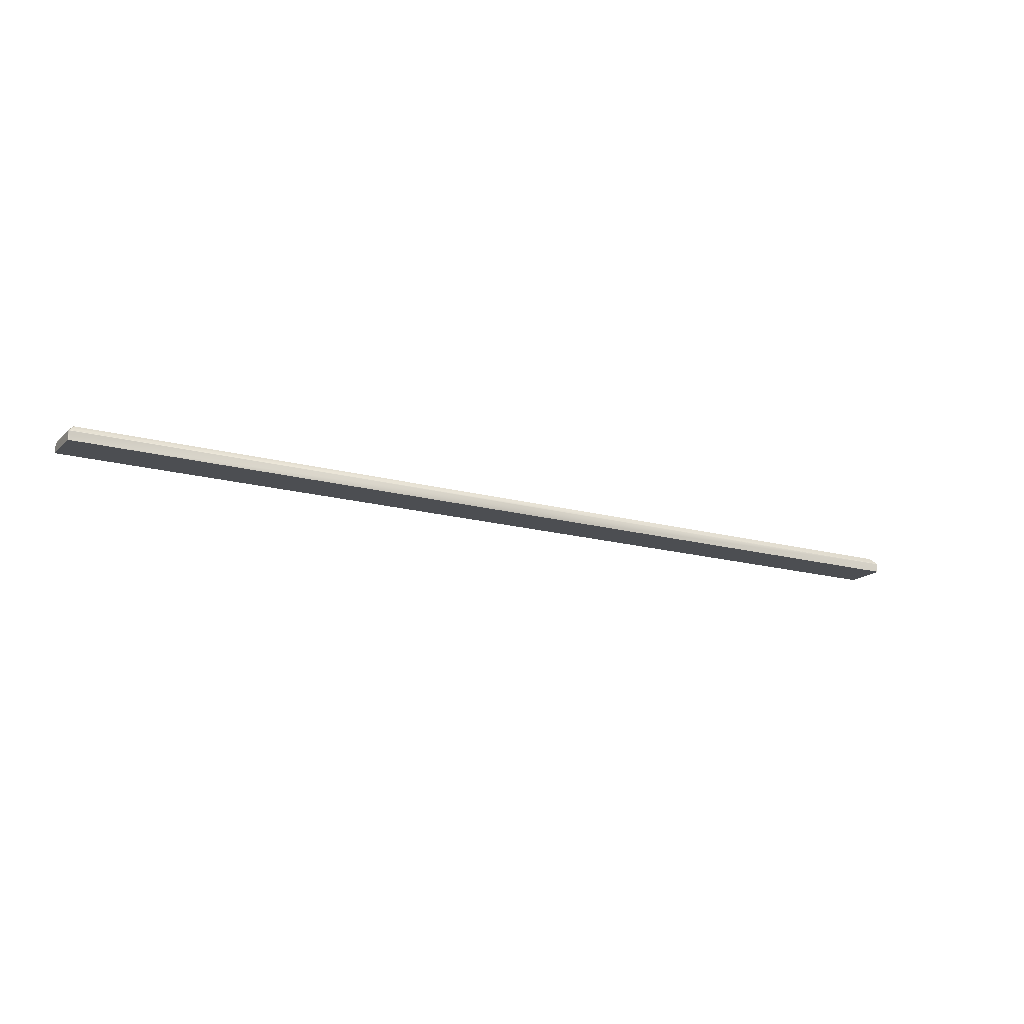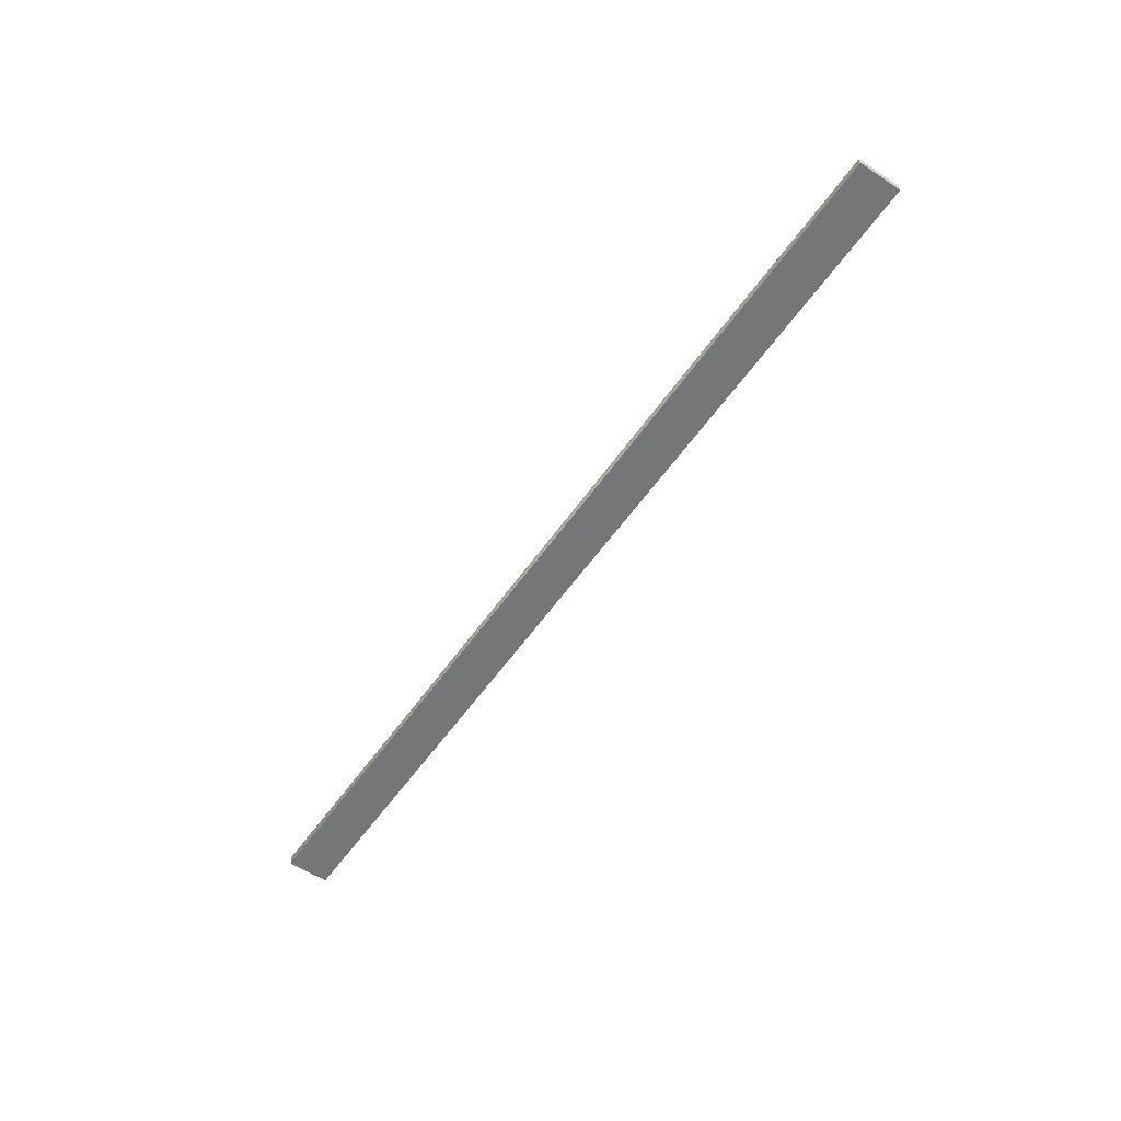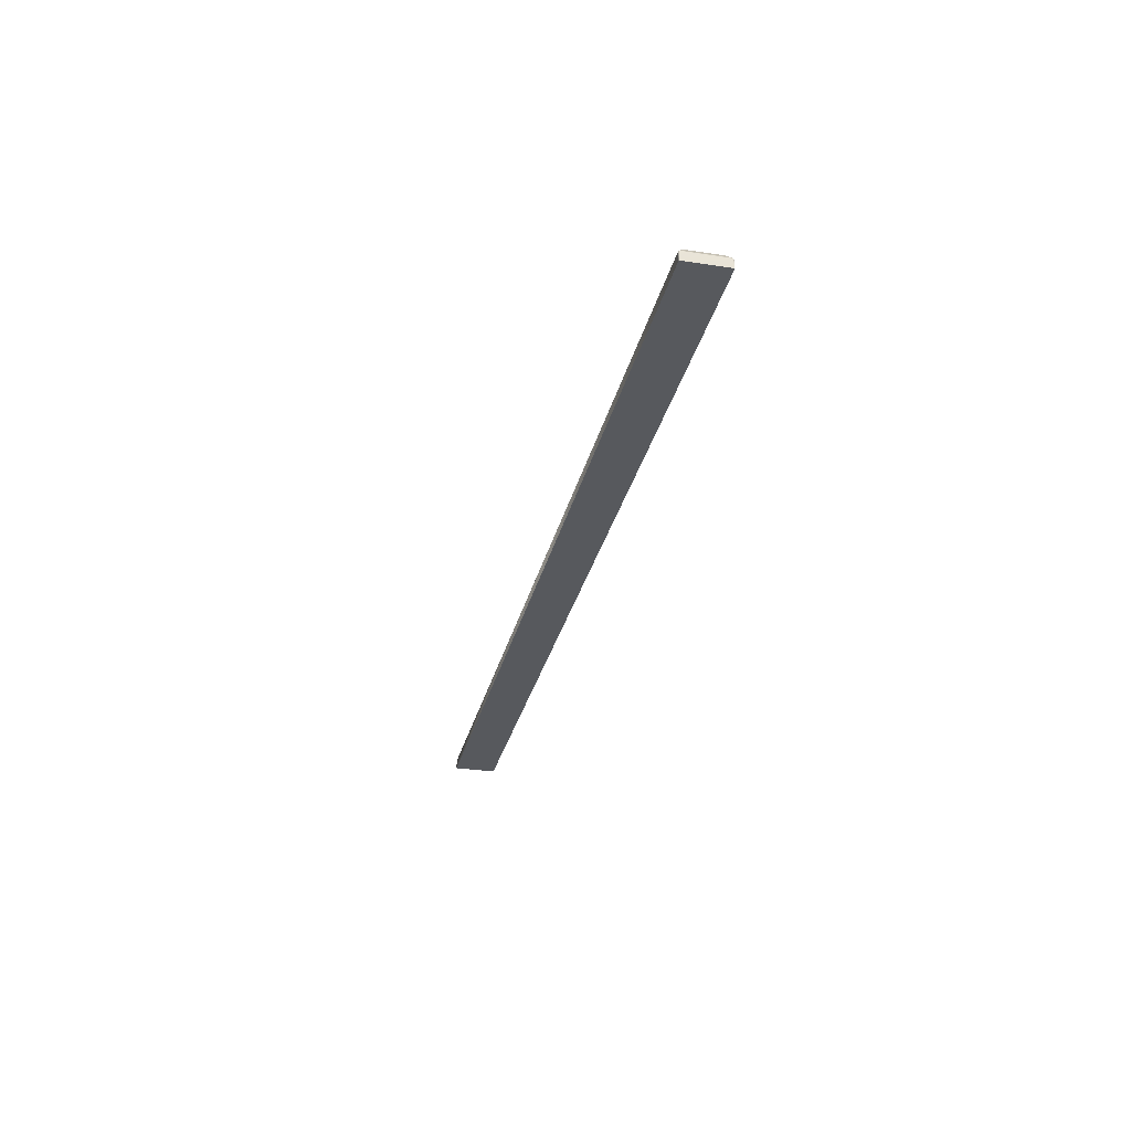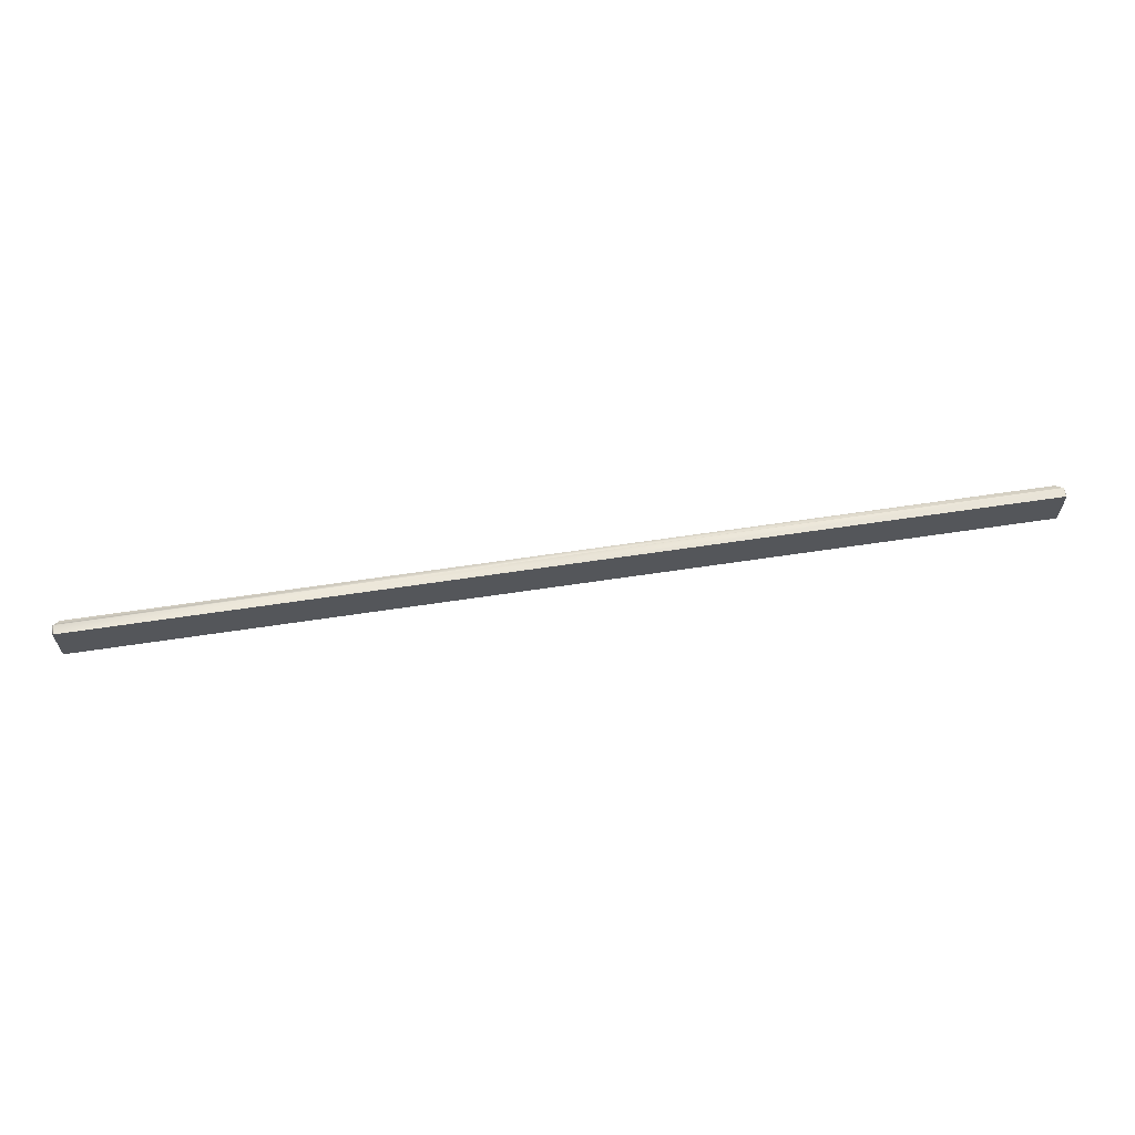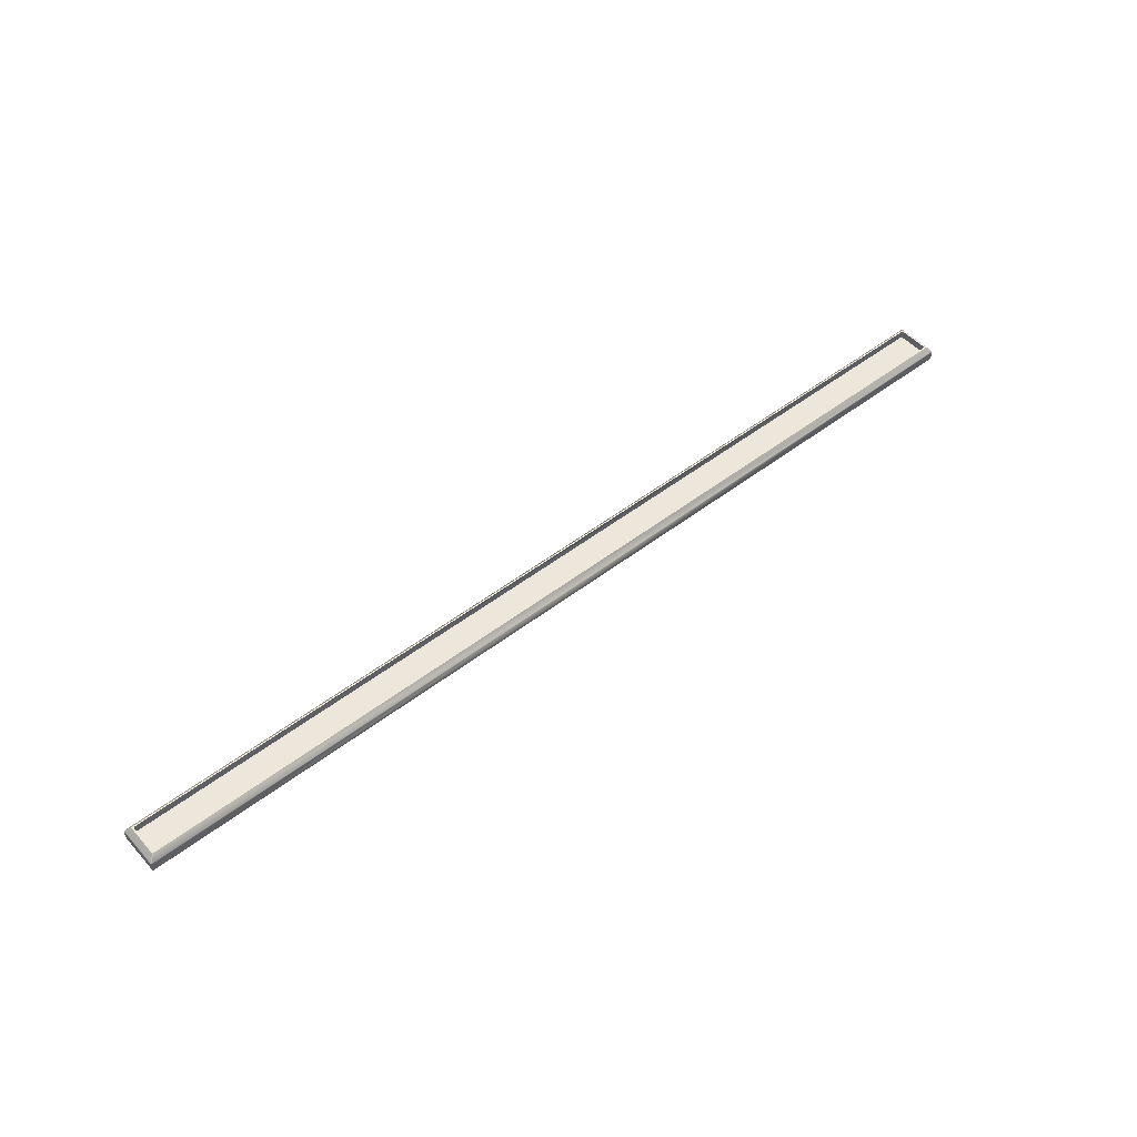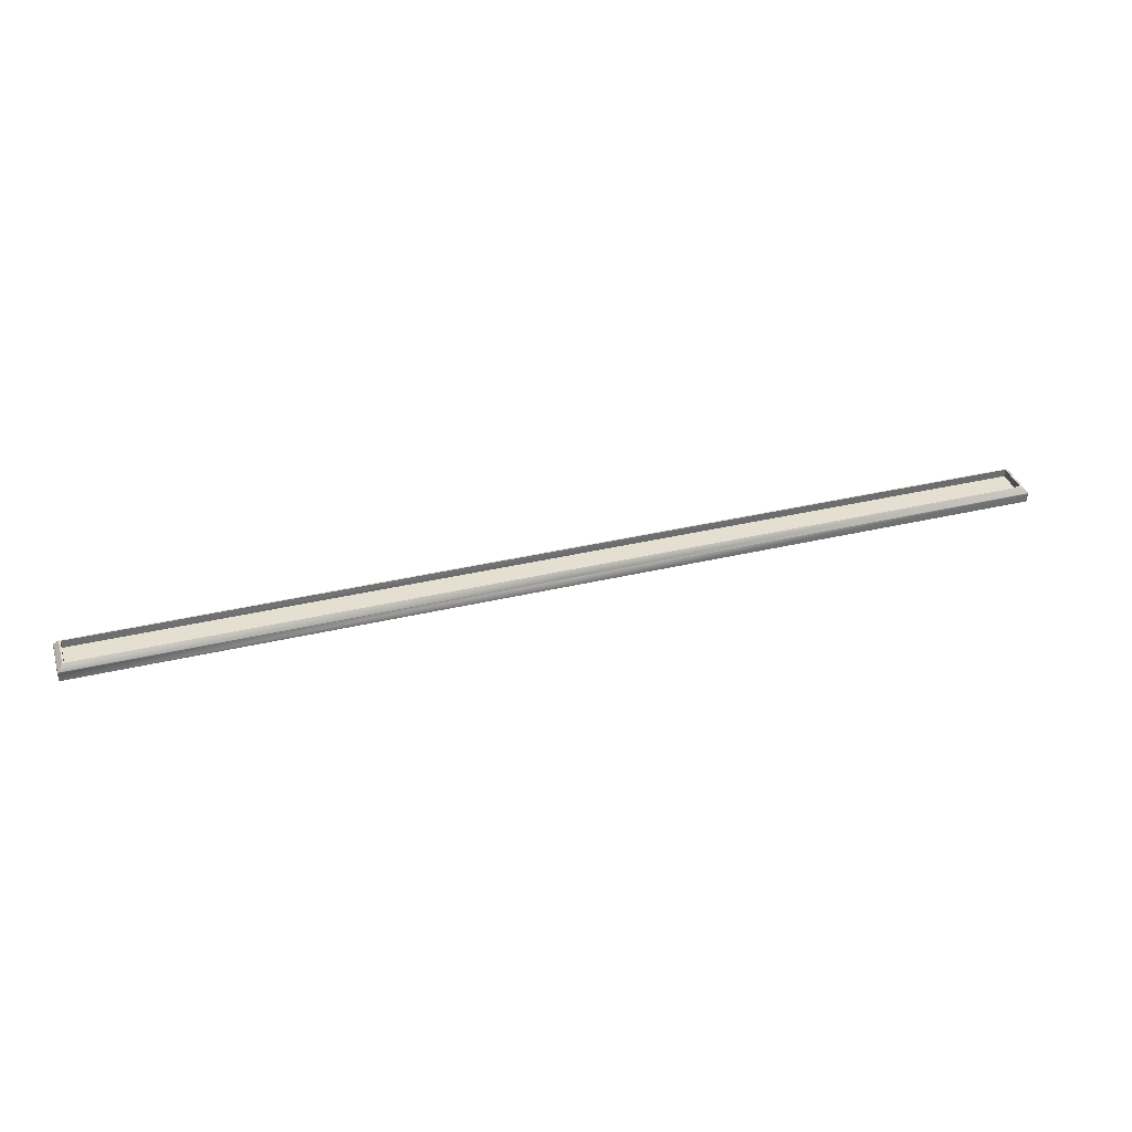
<metadata>
{"format":"obj","ext":"obj","renderer":"f3d","projection":"perspective","resolution":1024,"background":"white","views":[{"elev":-16.9,"azim":-29.3,"up":"+Y"},{"elev":-56.7,"azim":-124.5,"up":"+Y"},{"elev":-29.6,"azim":-102.7,"up":"+Y"},{"elev":63.0,"azim":-8.7,"up":"+Z"},{"elev":50.6,"azim":139.9,"up":"+Y"},{"elev":36.6,"azim":-17.1,"up":"+Y"}]}
</metadata>
<code>
o platform
v -1.996 -0.04033 0.09107
v -2 -0.04033 0.08776
v -1.967 0.02498 0.06523
v -1.97 0.02498 0.06186
v -2 -0.04033 -0.08776
v -1.996 -0.04033 -0.09107
v -1.97 0.02498 -0.06186
v -1.967 0.02498 -0.06523
v -1.977 0.02498 0.06738
v -1.973 0.02498 0.07075
v -1.973 0.02498 -0.07075
v -1.977 0.02498 -0.06738
v -1.97 -0.008369 0.06187
v -1.967 -0.008369 0.06523
v -1.967 -0.008369 -0.06523
v -1.97 -0.008369 -0.06187
v -2 -0.002476 0.08775
v -1.996 -0.002476 0.09107
v -1.995 0.001226 0.08978
v -1.999 0.001226 0.08643
v -1.999 0.001226 -0.08643
v -1.995 0.001226 -0.08978
v -1.996 -0.002476 -0.09107
v -2 -0.002476 -0.08775
v 1.996 -0.04033 0.09107
v 2 -0.04033 0.08776
v 1.967 0.02498 0.06523
v 1.97 0.02498 0.06186
v 2 -0.04033 -0.08776
v 1.996 -0.04033 -0.09107
v 1.97 0.02498 -0.06186
v 1.967 0.02498 -0.06523
v 1.977 0.02498 0.06738
v 1.973 0.02498 0.07075
v 1.973 0.02498 -0.07075
v 1.977 0.02498 -0.06738
v 1.97 -0.008369 0.06187
v 1.967 -0.008369 0.06523
v 1.967 -0.008369 -0.06523
v 1.97 -0.008369 -0.06187
v 2 -0.002476 0.08775
v 1.996 -0.002476 0.09107
v 1.995 0.001226 0.08978
v 1.999 0.001226 0.08643
v 1.999 0.001226 -0.08643
v 1.995 0.001226 -0.08978
v 1.996 -0.002476 -0.09107
v 2 -0.002476 -0.08775
v 0 0.001226 0.08978
v 0 -0.008369 -0.06523
v 0 -0.002476 -0.09107
v 0 0.02498 0.07075
v 0 0.02498 0.06523
v 0 -0.04033 -0.09107
v 0 0.001226 -0.08978
v 0 0.02498 -0.07075
v 0 0.02498 -0.06523
v 0 -0.008369 0.06523
v 0 -0.002476 0.09107
v 0 -0.04033 0.09107
g platform_platform_Rotating_Obstacle
f 14 15 16 13
f 30 25 60 54
f 9 12 21 20
f 56 55 22 11
f 7 4 13 16
f 60 25 42 59
f 4 7 12 9
f 54 6 23 51
f 20 21 24 17
f 59 42 43 49
f 10 3 4 9
f 8 11 12 7
f 3 14 13 4
f 15 8 7 16
f 18 19 20 17
f 22 23 24 21
f 19 10 9 20
f 11 22 21 12
f 1 18 17 2
f 23 6 5 24
f 2 17 24 5
f 55 51 23 22
f 5 6 1 2
f 49 43 34 52
f 58 38 39 50
f 57 56 11 8
f 52 34 27 53
f 53 58 14 3
f 38 37 40 39
f 33 44 45 36
f 31 40 37 28
f 28 33 36 31
f 44 41 48 45
f 34 33 28 27
f 32 31 36 35
f 27 28 37 38
f 39 40 31 32
f 42 41 44 43
f 46 45 48 47
f 43 44 33 34
f 35 36 45 46
f 25 26 41 42
f 47 48 29 30
f 26 29 48 41
f 29 26 25 30
f 50 39 32 57
f 35 46 55 56
f 1 60 59 18
f 30 54 51 47
f 18 59 49 19
f 46 47 51 55
f 19 49 52 10
f 14 58 50 15
f 32 35 56 57
f 10 52 53 3
f 27 38 58 53
f 15 50 57 8
f 54 60 1 6

</code>
